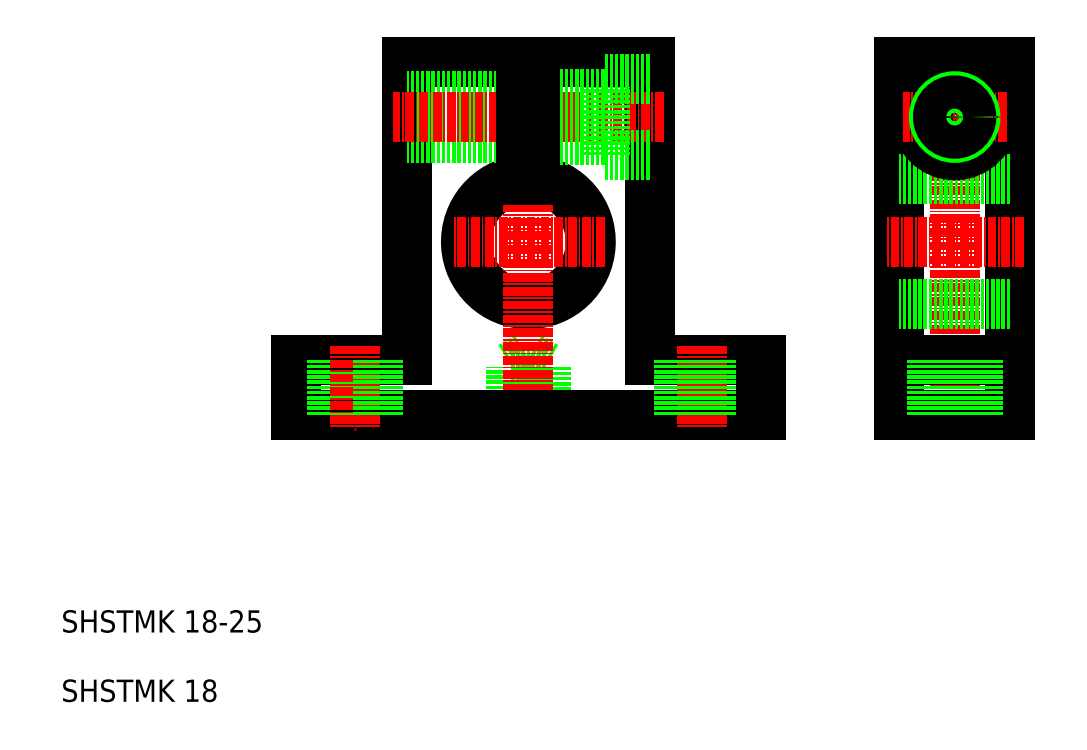
<metadata>
{"format":"dxf","ext":"dxf","renderer":"ezdxf+matplotlib","layout":"modelspace","background":"white","min_lineweight":24,"dpi":150}
</metadata>
<code>
0
SECTION
2
ENTITIES
0
LINE
8
0
10
1677
20
128.4
30
0
11
1677
21
135.4
31
0
0
LINE
8
0
10
1677
20
135.4
30
0
11
1682
21
135.4
31
0
0
LINE
8
0
10
1682
20
135.4
30
0
11
1682
21
128.4
31
0
0
LINE
8
0
10
1677
20
135.4
30
0
11
1680
21
136.9
31
0
0
LINE
8
0
10
1682
20
135.4
30
0
11
1680
21
136.9
31
0
0
ARC
8
0
10
1680
20
153.4
30
0
40
9
50
96.38
51
83.62
0
LINE
8
0
10
1662
20
179.4
30
0
11
1662
21
136.4
31
0
0
LINE
8
0
10
1697
20
179.4
30
0
11
1697
21
136.4
31
0
0
LINE
8
CENTER
10
1680
20
180.9
30
0
11
1680
21
125.9
31
0
0
TEXT
8
0
10
1612
20
87.05
30
0
40
3.2
1
SHSTMK 18
0
TEXT
8
0
10
1612
20
97.05
30
0
40
3.2
1
SHSTMK 18-25
0
LINE
8
0
10
1713
20
128.4
30
0
11
1646
21
128.4
31
0
0
LINE
8
0
10
1662
20
136.4
30
0
11
1646
21
136.4
31
0
0
LINE
8
0
10
1646
20
136.4
30
0
11
1646
21
128.4
31
0
0
LINE
8
0
10
1652
20
136.4
30
0
11
1652
21
128.4
31
0
0
LINE
8
0
10
1646
20
132.4
30
0
11
1646
21
132.4
31
0
0
LINE
8
0
10
1646
20
134.4
30
0
11
1646
21
134.4
31
0
0
LINE
8
CENTER
10
1655
20
138.4
30
0
11
1655
21
126.4
31
0
0
LINE
8
0
10
1658
20
136.4
30
0
11
1658
21
128.4
31
0
0
LINE
8
0
10
1697
20
136.4
30
0
11
1713
21
136.4
31
0
0
LINE
8
CENTER
10
1705
20
138.4
30
0
11
1705
21
126.4
31
0
0
LINE
8
0
10
1702
20
136.4
30
0
11
1702
21
128.4
31
0
0
LINE
8
0
10
1708
20
136.4
30
0
11
1708
21
128.4
31
0
0
LINE
8
0
10
1713
20
136.4
30
0
11
1713
21
128.4
31
0
0
LINE
8
0
10
1679
20
179.4
30
0
11
1662
21
179.4
31
0
0
LINE
8
0
10
1678
20
174.4
30
0
11
1662
21
174.4
31
0
0
LINE
8
0
10
1678
20
168.4
30
0
11
1662
21
168.4
31
0
0
LINE
8
0
10
1678
20
169
30
0
11
1662
21
169
31
0
0
LINE
8
0
10
1678
20
173.8
30
0
11
1662
21
173.8
31
0
0
LINE
8
CENTER
10
1699
20
171.4
30
0
11
1660
21
171.4
31
0
0
LINE
8
CENTER
10
1691
20
153.4
30
0
11
1669
21
153.4
31
0
0
LINE
8
0
10
1691
20
176.9
30
0
11
1691
21
165.9
31
0
0
LINE
8
0
10
1691
20
168.1
30
0
11
1681
21
168.1
31
0
0
LINE
8
0
10
1697
20
165.9
30
0
11
1691
21
165.9
31
0
0
LINE
8
0
10
1697
20
179.4
30
0
11
1681
21
179.4
31
0
0
LINE
8
0
10
1691
20
174.7
30
0
11
1681
21
174.7
31
0
0
LINE
8
0
10
1697
20
176.9
30
0
11
1691
21
176.9
31
0
0
LINE
8
0
10
1733
20
179.4
30
0
11
1733
21
128.4
31
0
0
LINE
8
0
10
1749
20
179.4
30
0
11
1749
21
128.4
31
0
0
LINE
8
CENTER
10
1741
20
181.4
30
0
11
1741
21
126.4
31
0
0
LINE
8
0
10
1733
20
128.4
30
0
11
1749
21
128.4
31
0
0
LINE
8
0
10
1749
20
144.4
30
0
11
1733
21
144.4
31
0
0
LINE
8
0
10
1733
20
136.4
30
0
11
1749
21
136.4
31
0
0
LINE
8
0
10
1738
20
136.4
30
0
11
1738
21
128.4
31
0
0
LINE
8
0
10
1745
20
136.4
30
0
11
1745
21
128.4
31
0
0
LINE
8
0
10
1749
20
179.4
30
0
11
1733
21
179.4
31
0
0
LINE
8
0
10
1749
20
162.4
30
0
11
1733
21
162.4
31
0
0
CIRCLE
8
0
10
1741
20
171.4
30
0
40
3.3
0
CIRCLE
8
0
10
1741
20
171.4
30
0
40
5.5
0
LINE
8
CENTER
10
1749
20
171.4
30
0
11
1734
21
171.4
31
0
0
LINE
8
CENTER
10
1751
20
153.4
30
0
11
1731
21
153.4
31
0
0
CIRCLE
8
0
10
1741
20
171.4
30
0
40
3
0
CIRCLE
8
0
10
1741
20
171.4
30
0
40
2.4
0
LINE
8
0
10
1679
20
179.4
30
0
11
1679
21
162.4
31
0
0
LINE
8
0
10
1681
20
179.4
30
0
11
1681
21
162.4
31
0
0
ENDSEC
0
EOF

</code>
